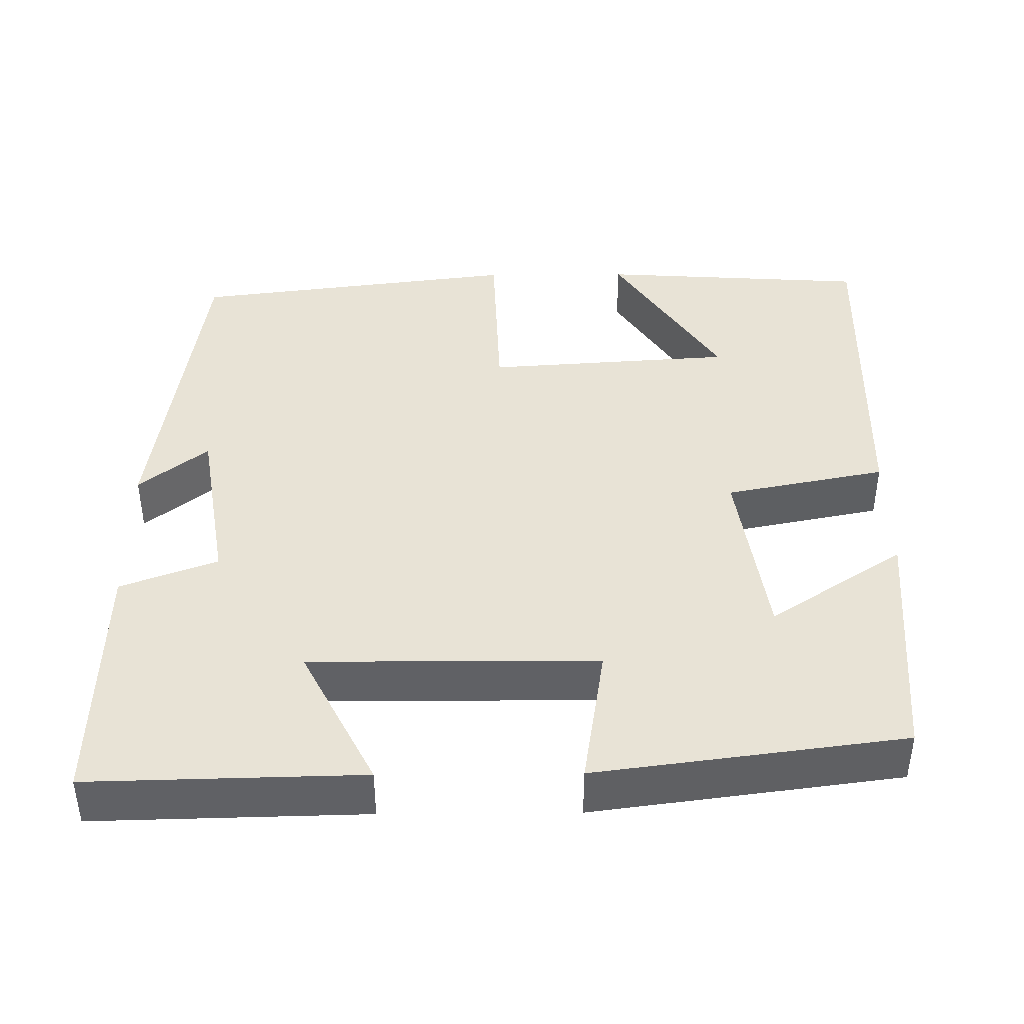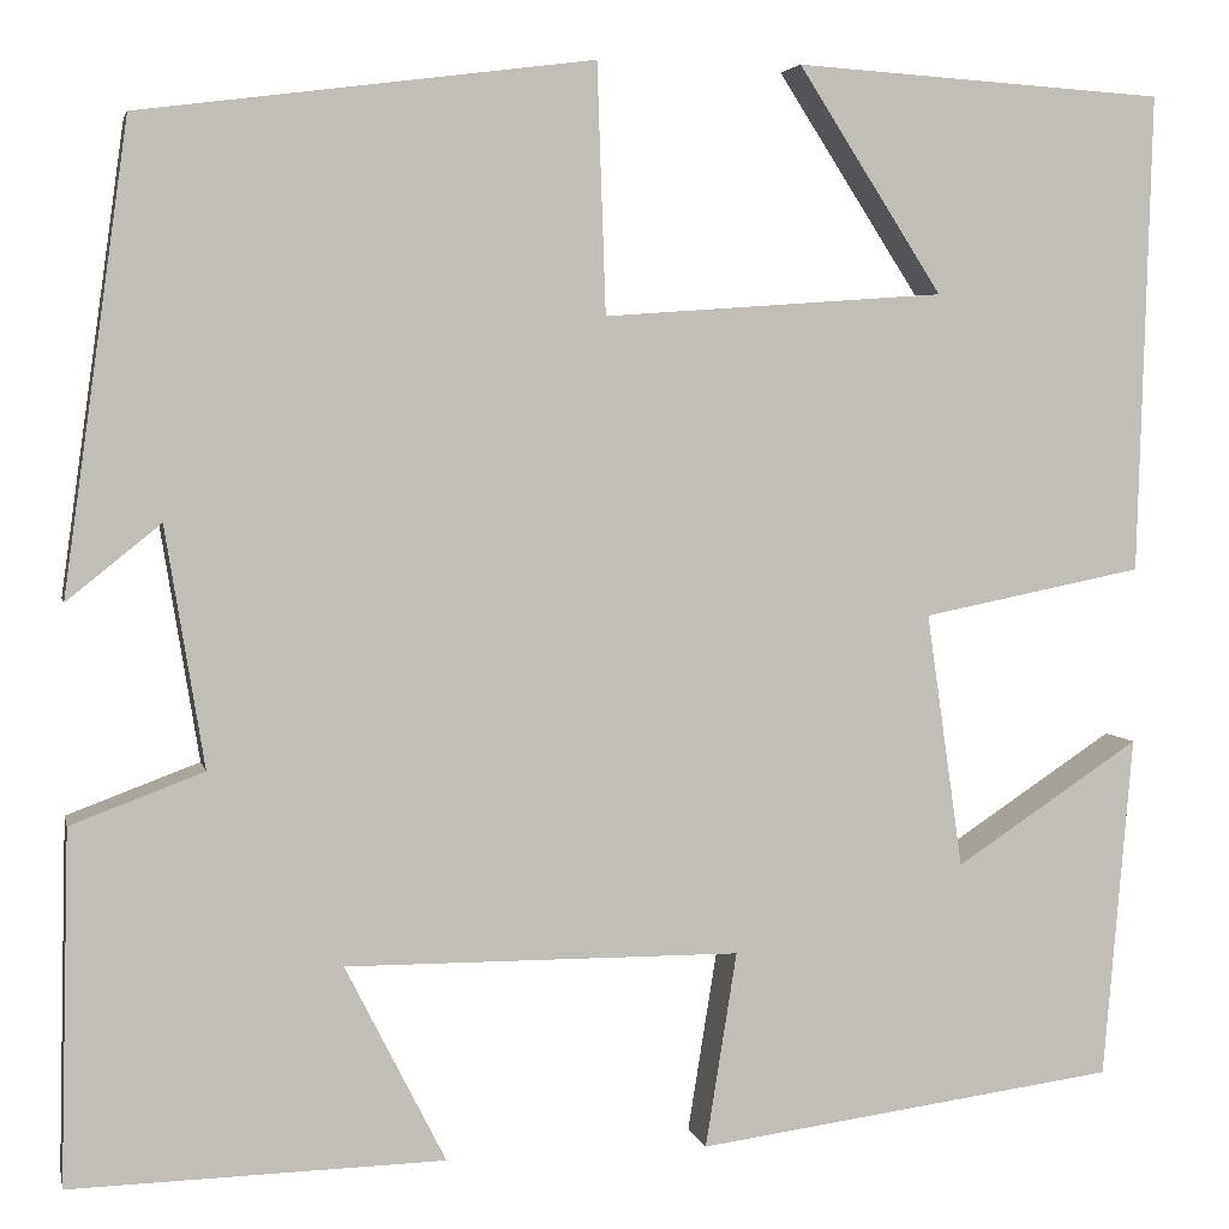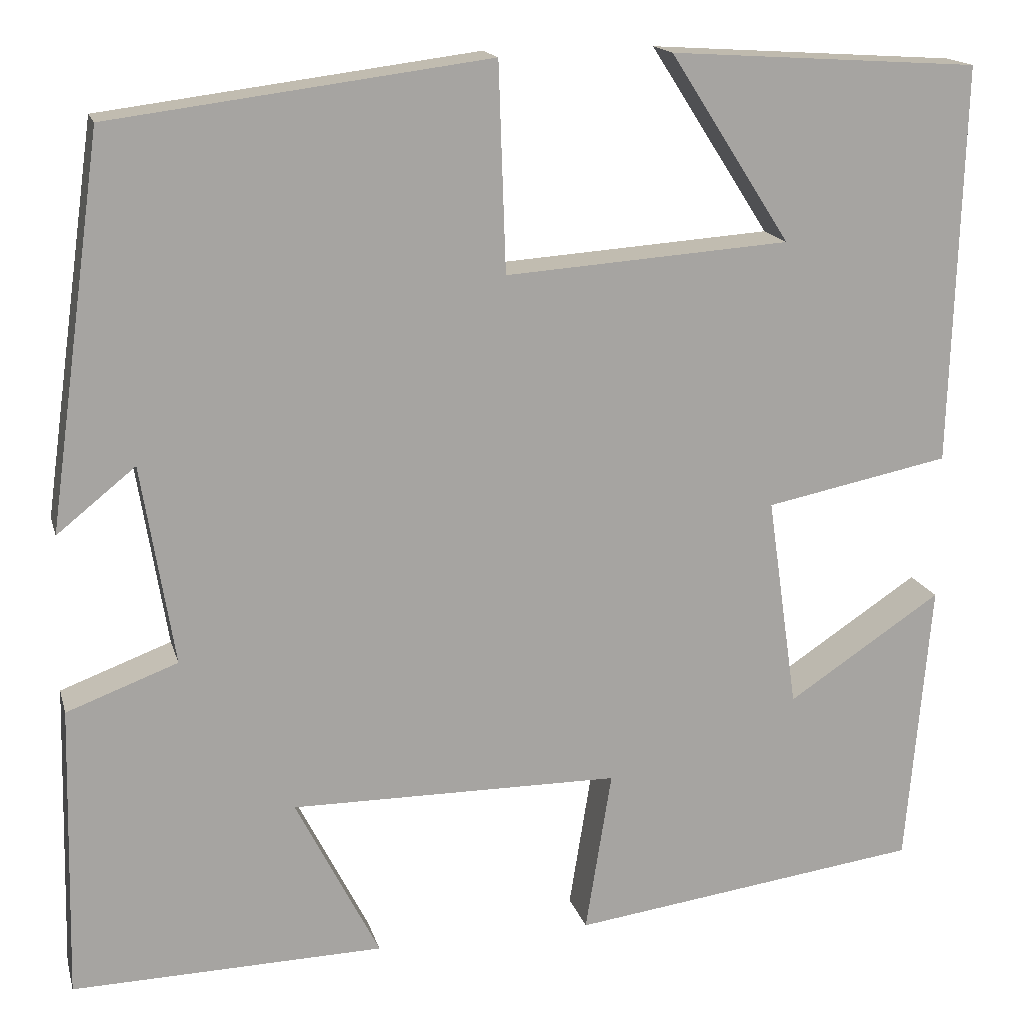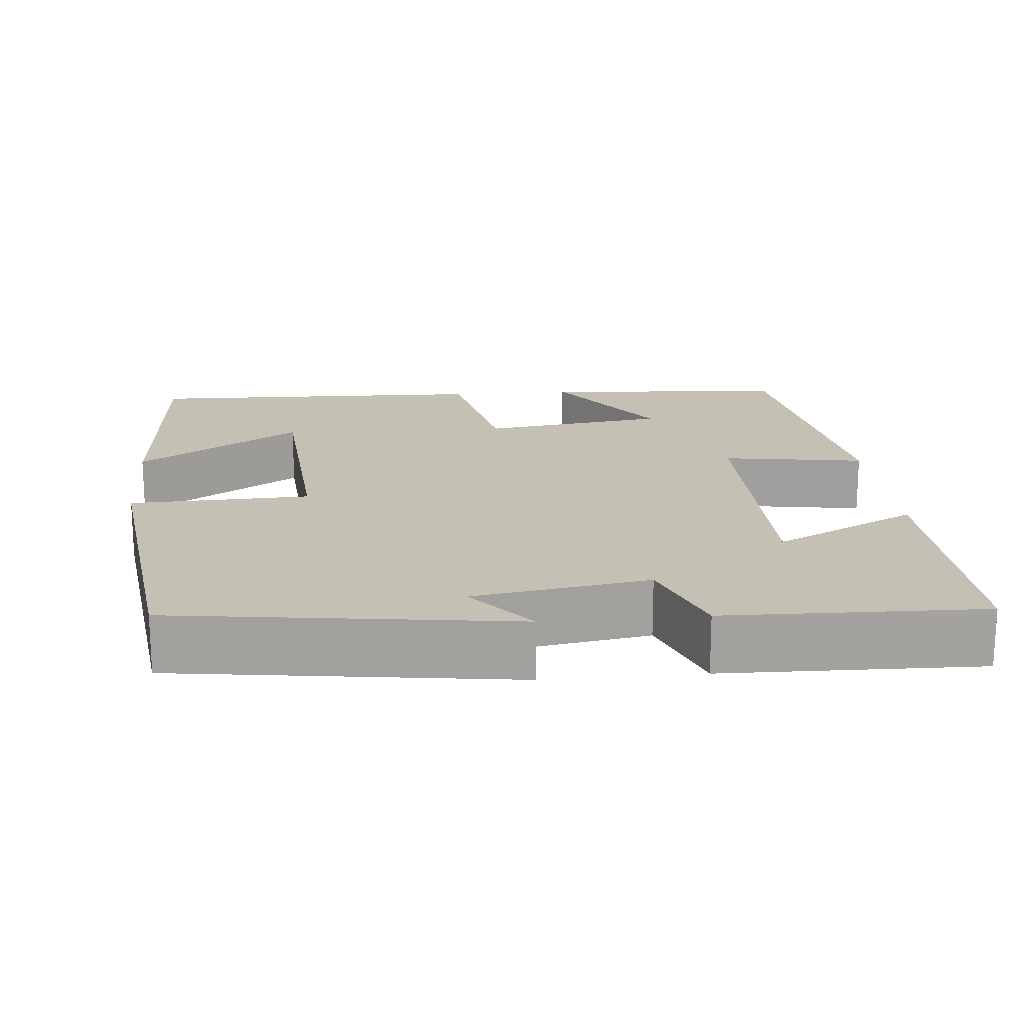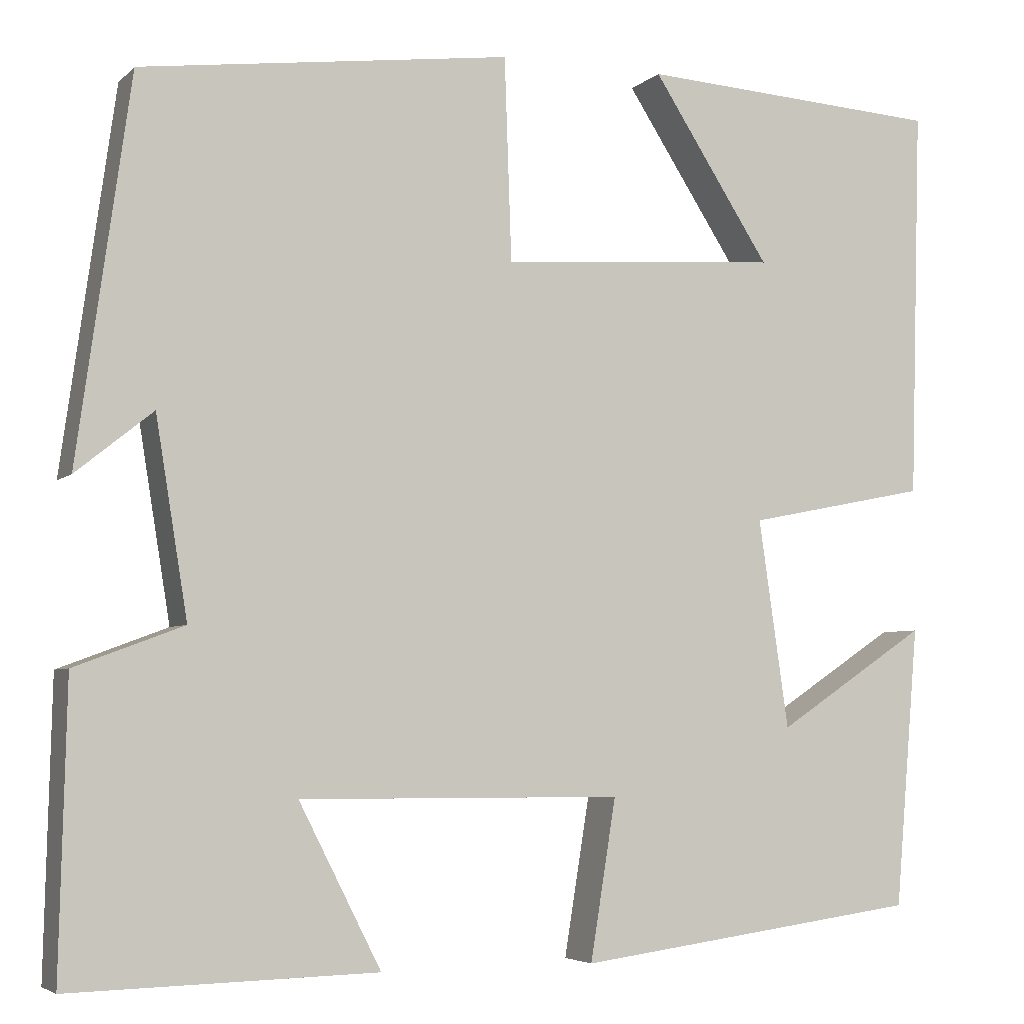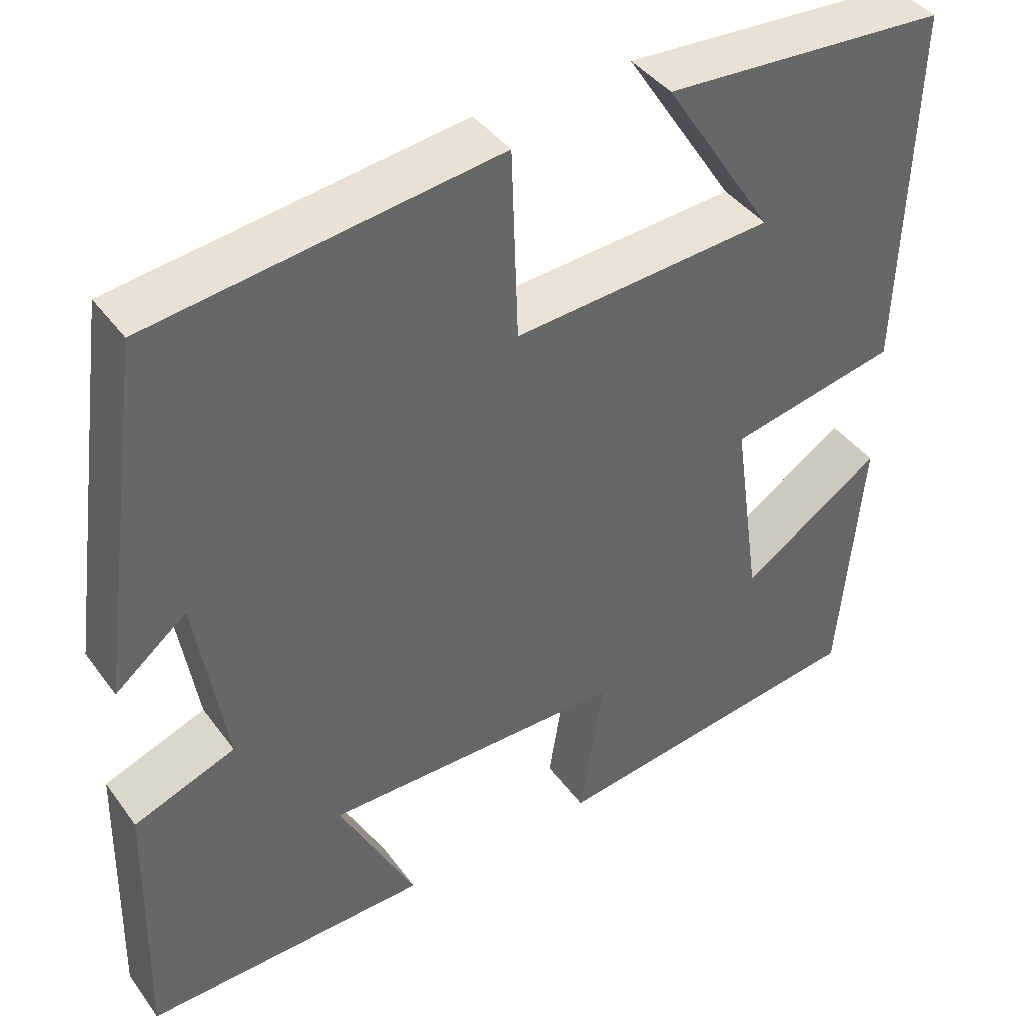
<metadata>
{"format":"obj","ext":"obj","renderer":"f3d","projection":"perspective","resolution":1024,"background":"white","views":[{"elev":41.6,"azim":179.5,"up":"+Y"},{"elev":4.1,"azim":168.0,"up":"+Z"},{"elev":16.3,"azim":165.8,"up":"+Z"},{"elev":18.0,"azim":84.7,"up":"+Y"},{"elev":-4.7,"azim":157.2,"up":"+Z"},{"elev":41.4,"azim":147.0,"up":"+Z"}]}
</metadata>
<code>
v 0.44 0.07 0.446
v 0.5 0.07 0.016
v 0.413 0.07 0.086
v 0.377 0.07 -0.136
v 0.5 0.07 -0.182
v 0.508 0.07 -0.508
v 0.162 0.07 -0.5
v 0.255 0.07 -0.317
v -0.111 0.07 -0.319
v -0.082 0.07 -0.5
v -0.473 0.07 -0.448
v -0.5 0.07 -0.13
v -0.329 0.07 -0.243
v -0.295 0.07 -0.007
v -0.5 0.07 0.034
v -0.513 0.07 0.478
v -0.169 0.07 0.5
v -0.303 0.07 0.292
v 0.013 0.07 0.27
v 0.021 0.07 0.5
v 0.44 0 0.446
v 0.5 0 0.016
v 0.413 0 0.086
v 0.377 0 -0.136
v 0.5 0 -0.182
v 0.508 0 -0.508
v 0.162 0 -0.5
v 0.255 0 -0.317
v -0.111 0 -0.319
v -0.082 0 -0.5
v -0.473 0 -0.448
v -0.5 0 -0.13
v -0.329 0 -0.243
v -0.295 0 -0.007
v -0.5 0 0.034
v -0.513 0 0.478
v -0.169 0 0.5
v -0.303 0 0.292
v 0.013 0 0.27
v 0.021 0 0.5
f 19 20 1
f 15 16 17 18
f 14 15 18 19
f 13 14 19 1
f 11 12 13
f 9 10 11 13
f 8 9 13 1
f 6 7 8
f 5 6 8
f 4 5 8
f 3 4 8 1
f 1 2 3
f 21 40 39
f 38 37 36 35
f 39 38 35 34
f 21 39 34 33
f 33 32 31
f 33 31 30 29
f 21 33 29 28
f 28 27 26
f 28 26 25
f 28 25 24
f 21 28 24 23
f 23 22 21
f 1 21 22 2
f 2 22 23 3
f 3 23 24 4
f 4 24 25 5
f 5 25 26 6
f 6 26 27 7
f 7 27 28 8
f 8 28 29 9
f 9 29 30 10
f 10 30 31 11
f 11 31 32 12
f 12 32 33 13
f 13 33 34 14
f 14 34 35 15
f 15 35 36 16
f 16 36 37 17
f 17 37 38 18
f 18 38 39 19
f 19 39 40 20
f 20 40 21 1

</code>
